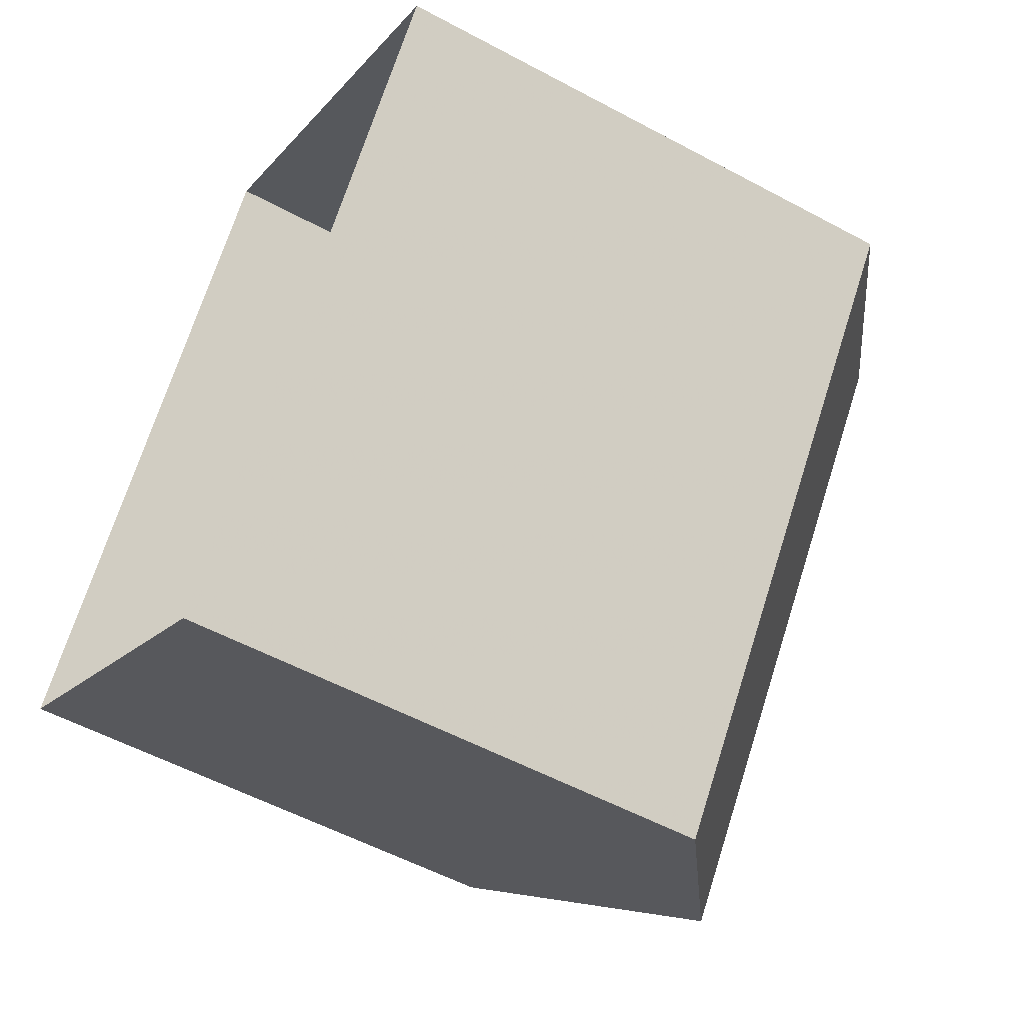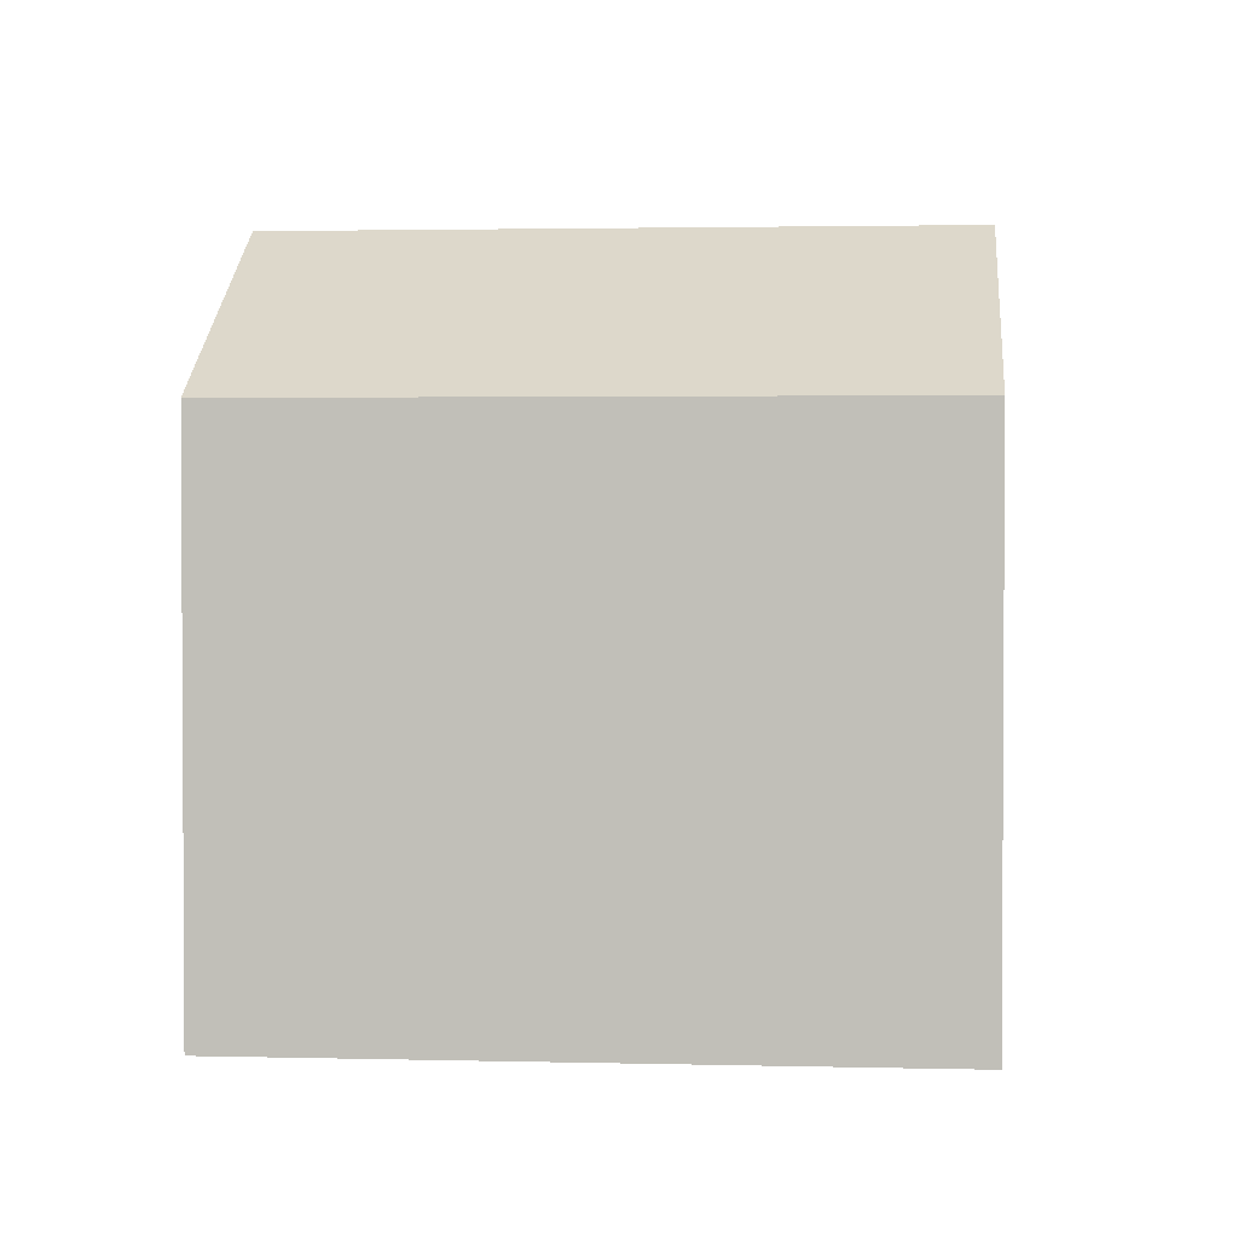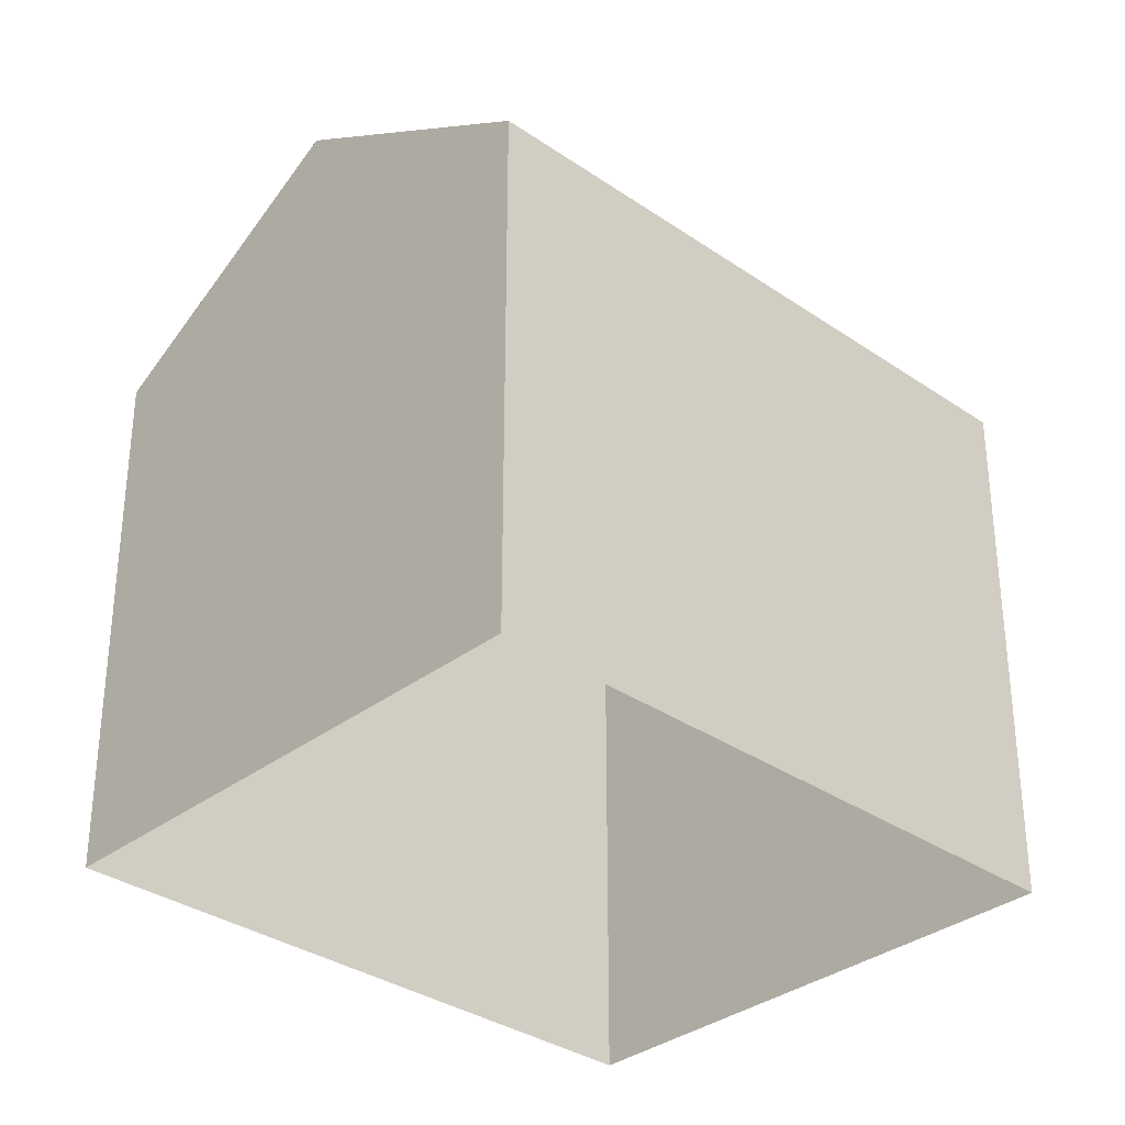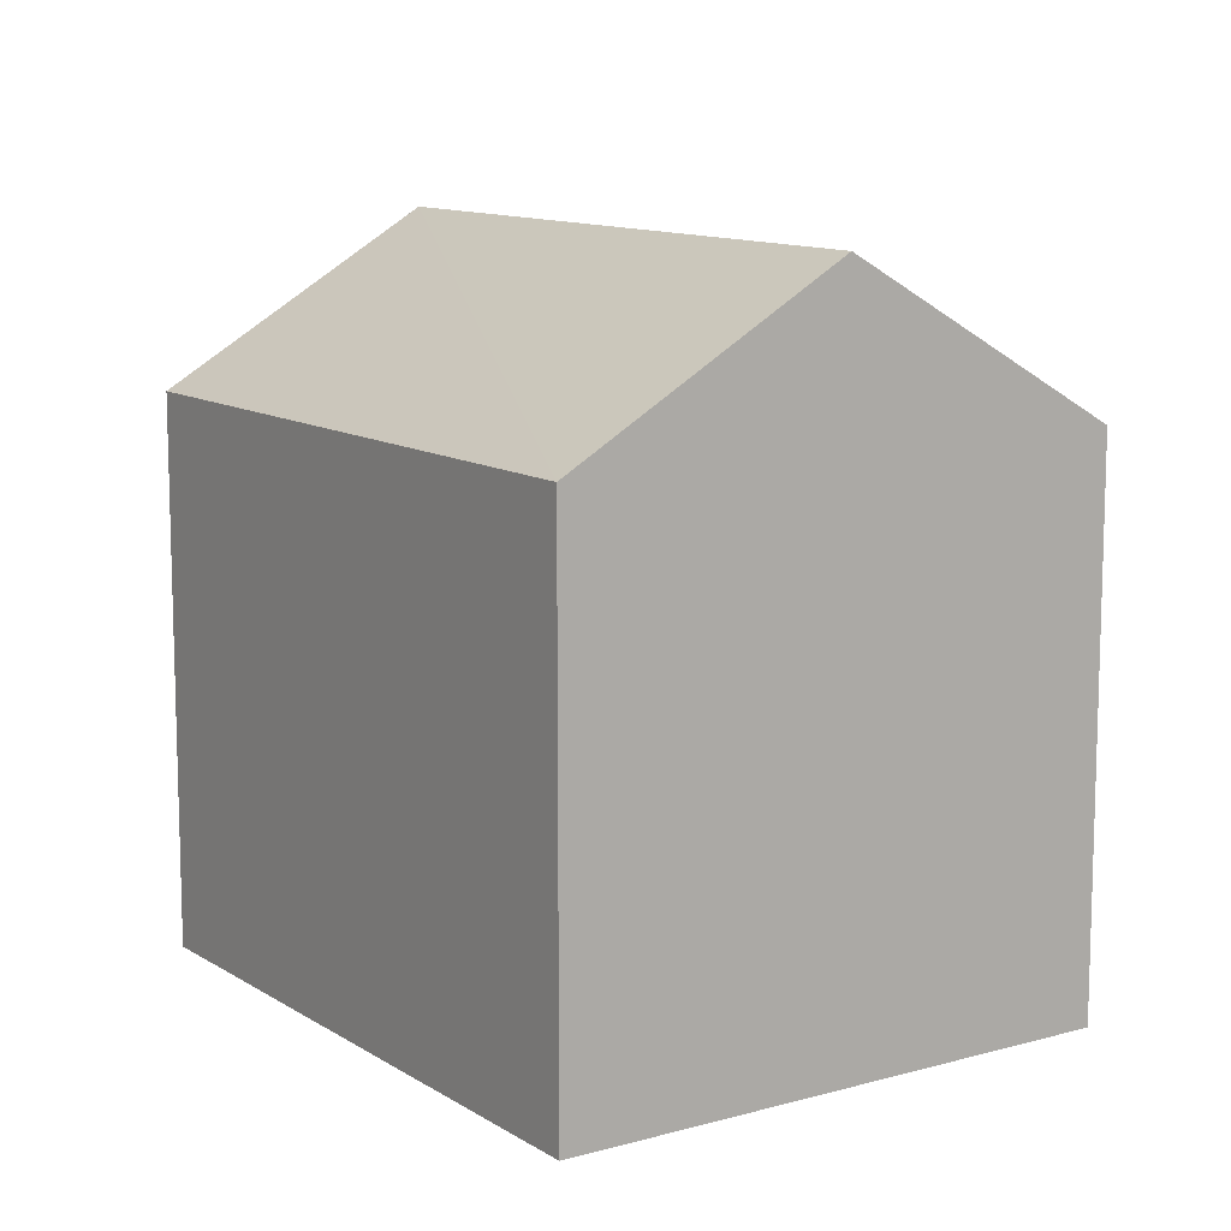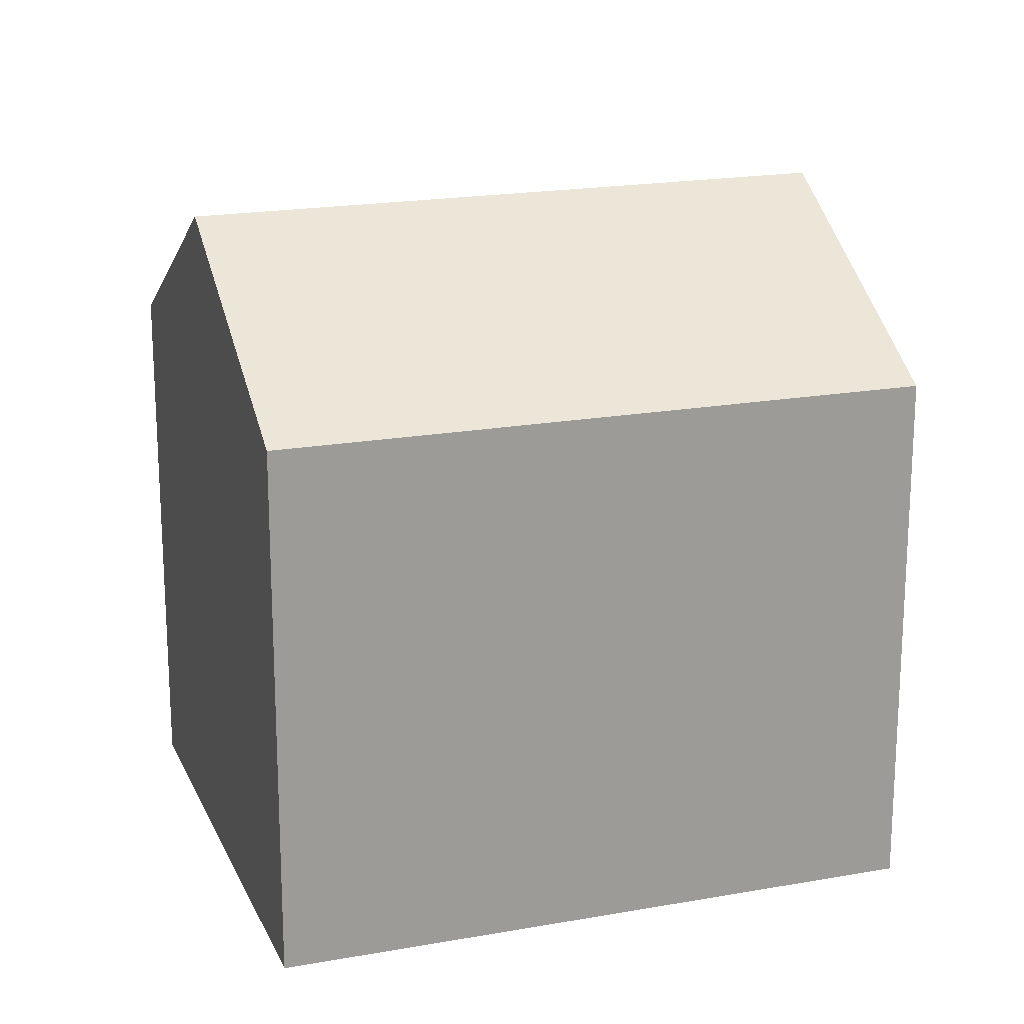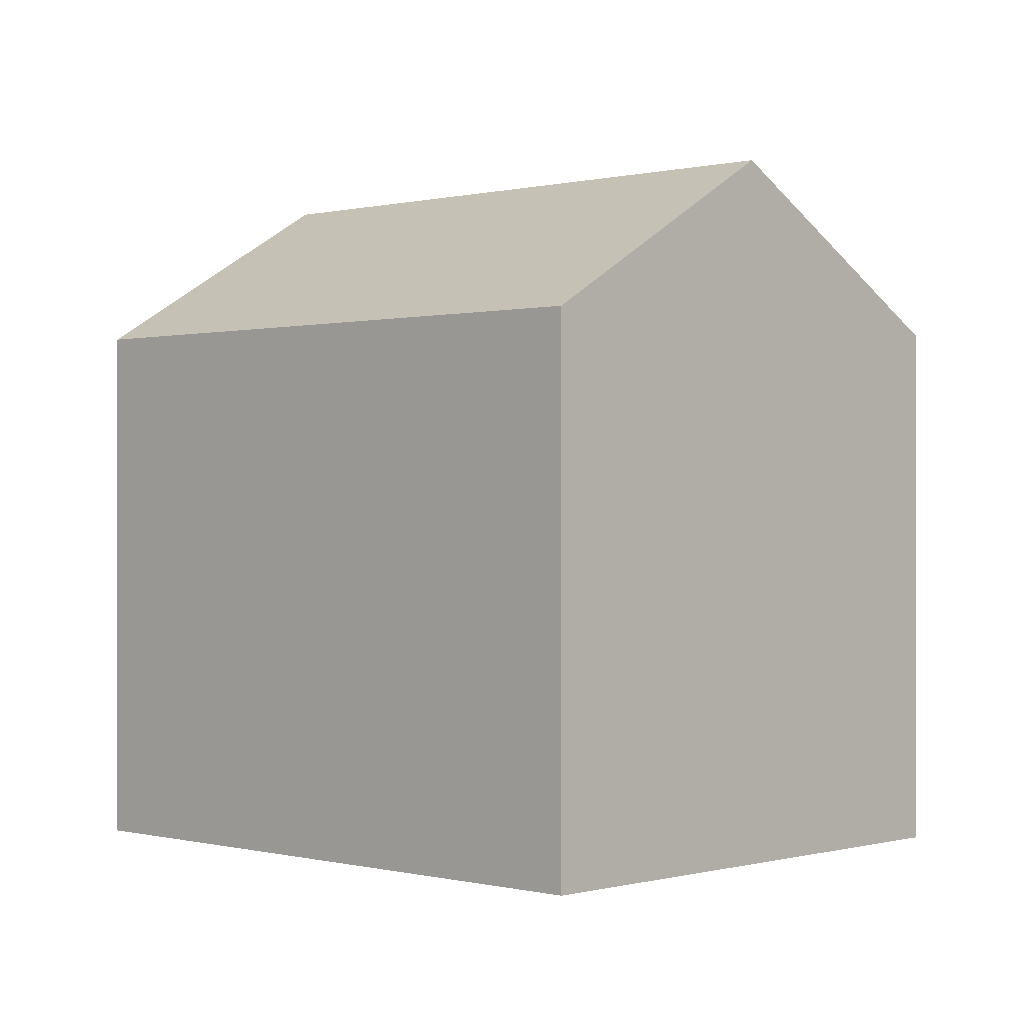
<metadata>
{"format":"obj","ext":"obj","renderer":"f3d","projection":"perspective","resolution":1024,"background":"white","views":[{"elev":-54.7,"azim":-119.7,"up":"+Y"},{"elev":2.1,"azim":132.7,"up":"+Z"},{"elev":-33.2,"azim":-96.1,"up":"+Z"},{"elev":11.4,"azim":-176.9,"up":"+Z"},{"elev":19.3,"azim":-71.3,"up":"+Z"},{"elev":0.1,"azim":171.3,"up":"+Z"}]}
</metadata>
<code>
v -2.233e+05 -1.27e+05 18.85
v -2.233e+05 -1.27e+05 18.85
v -2.233e+05 -1.27e+05 18.85
v -2.233e+05 -1.27e+05 18.85
v -2.233e+05 -1.27e+05 27.41
v -2.233e+05 -1.27e+05 25.44
v -2.233e+05 -1.27e+05 27.41
v -2.233e+05 -1.27e+05 25.44
v -2.233e+05 -1.27e+05 25.44
v -2.233e+05 -1.27e+05 25.44
f 1 2 3
f 1 4 2
f 5 6 7
f 5 8 6
f 7 9 5
f 7 10 9
f 8 3 2
f 6 8 2
f 10 4 1
f 9 10 1
f 2 4 6
f 6 10 7
f 6 4 10
f 9 1 8
f 9 8 5
f 1 3 8

</code>
